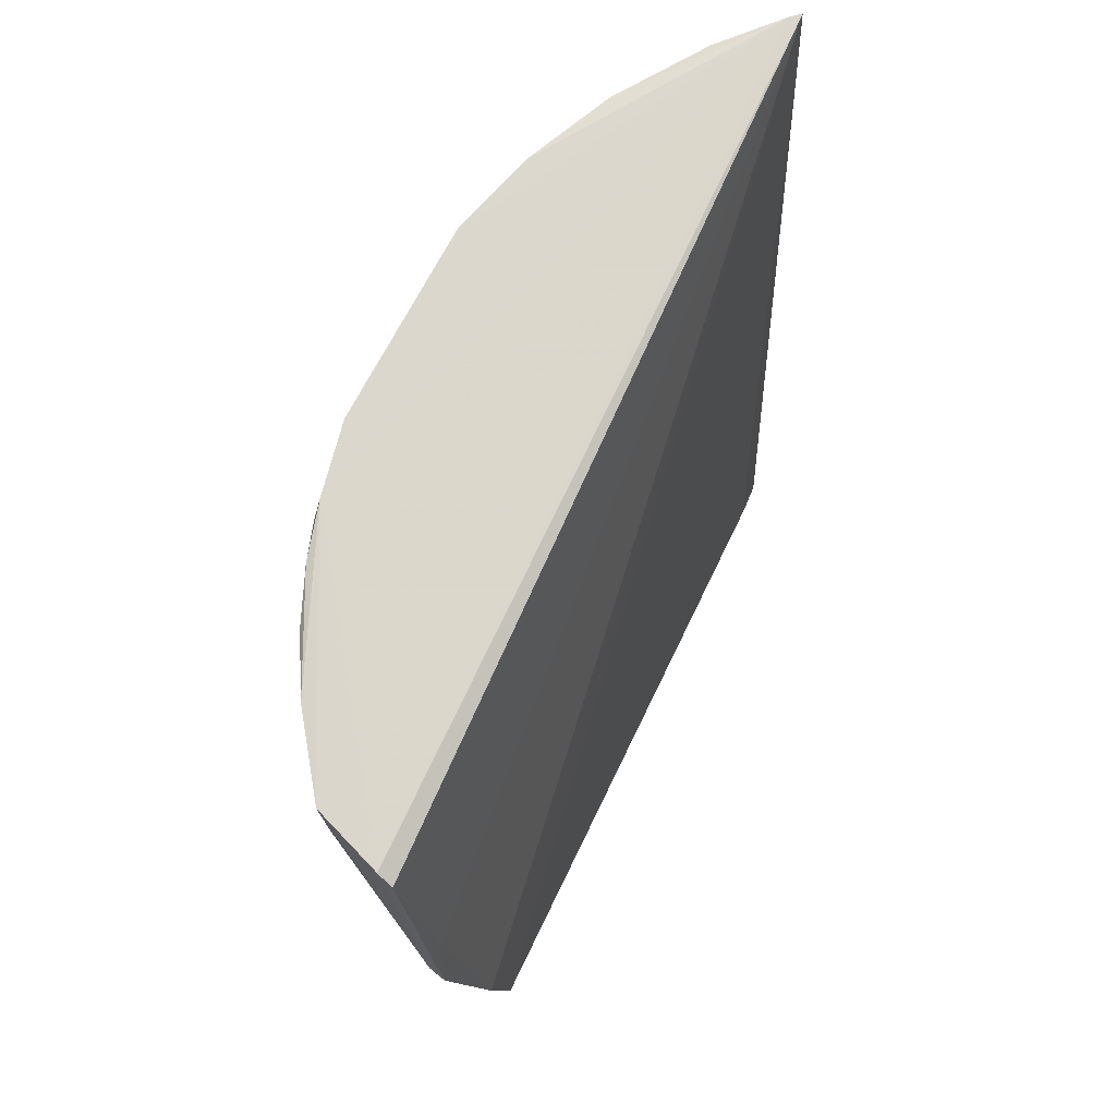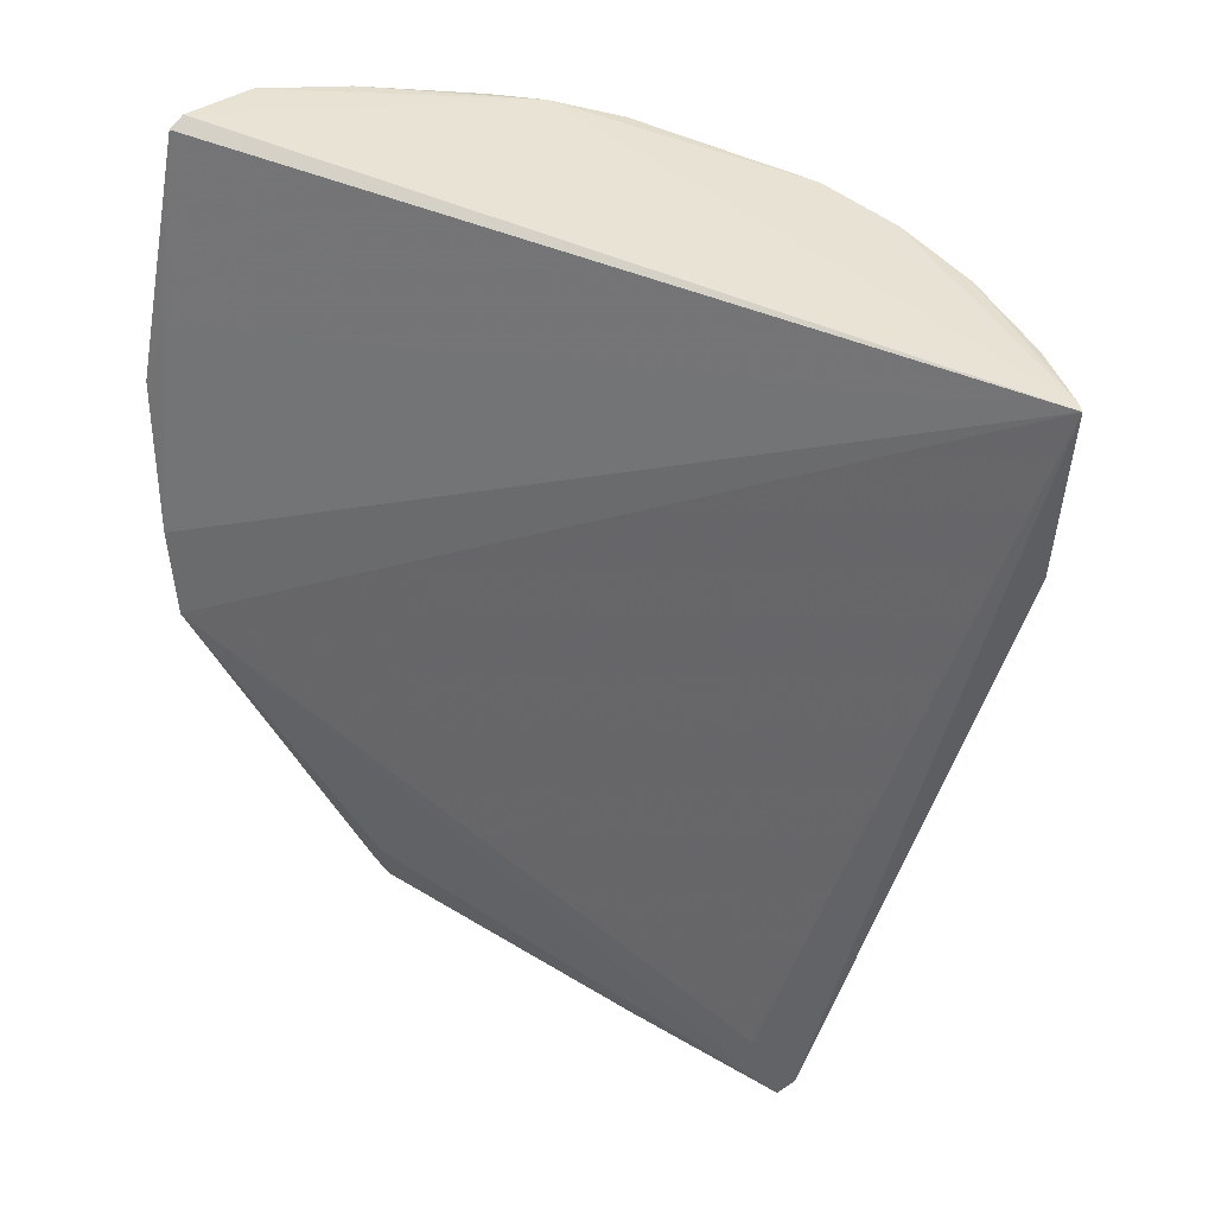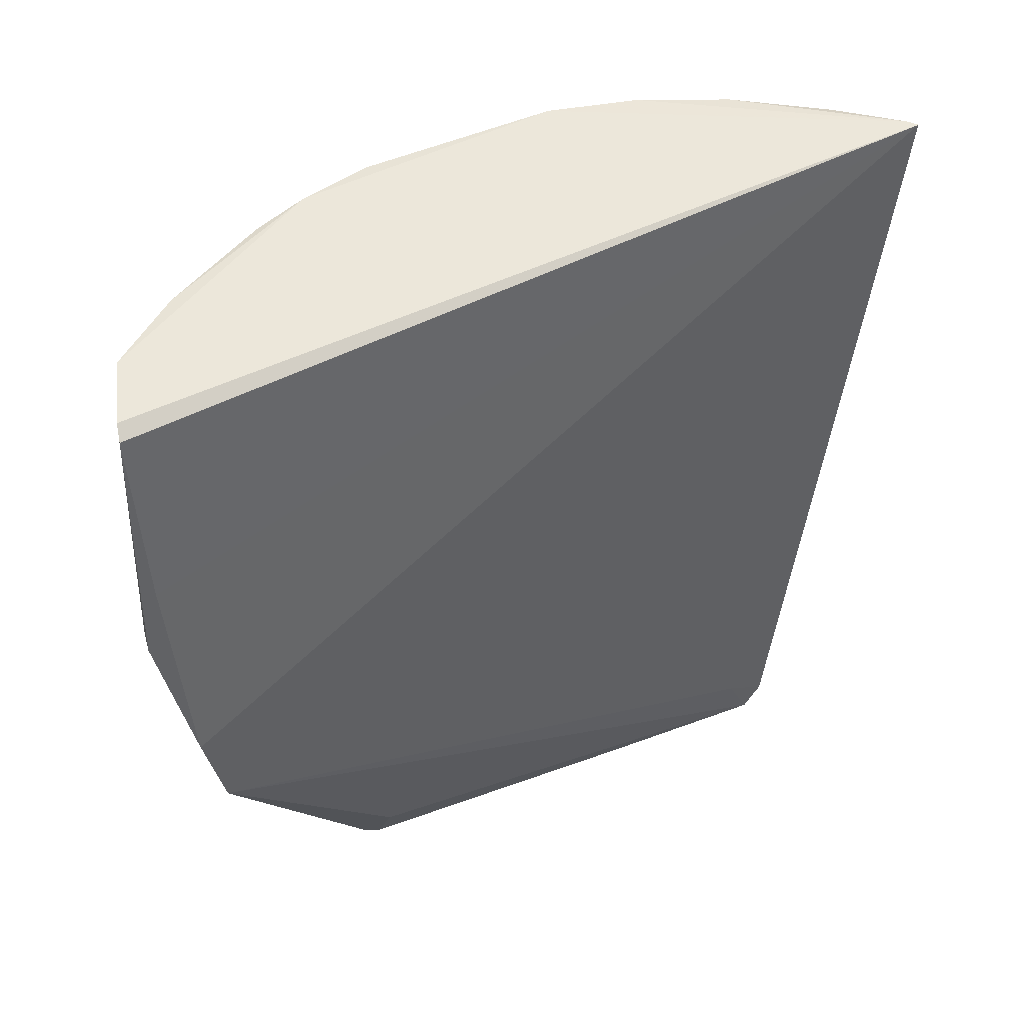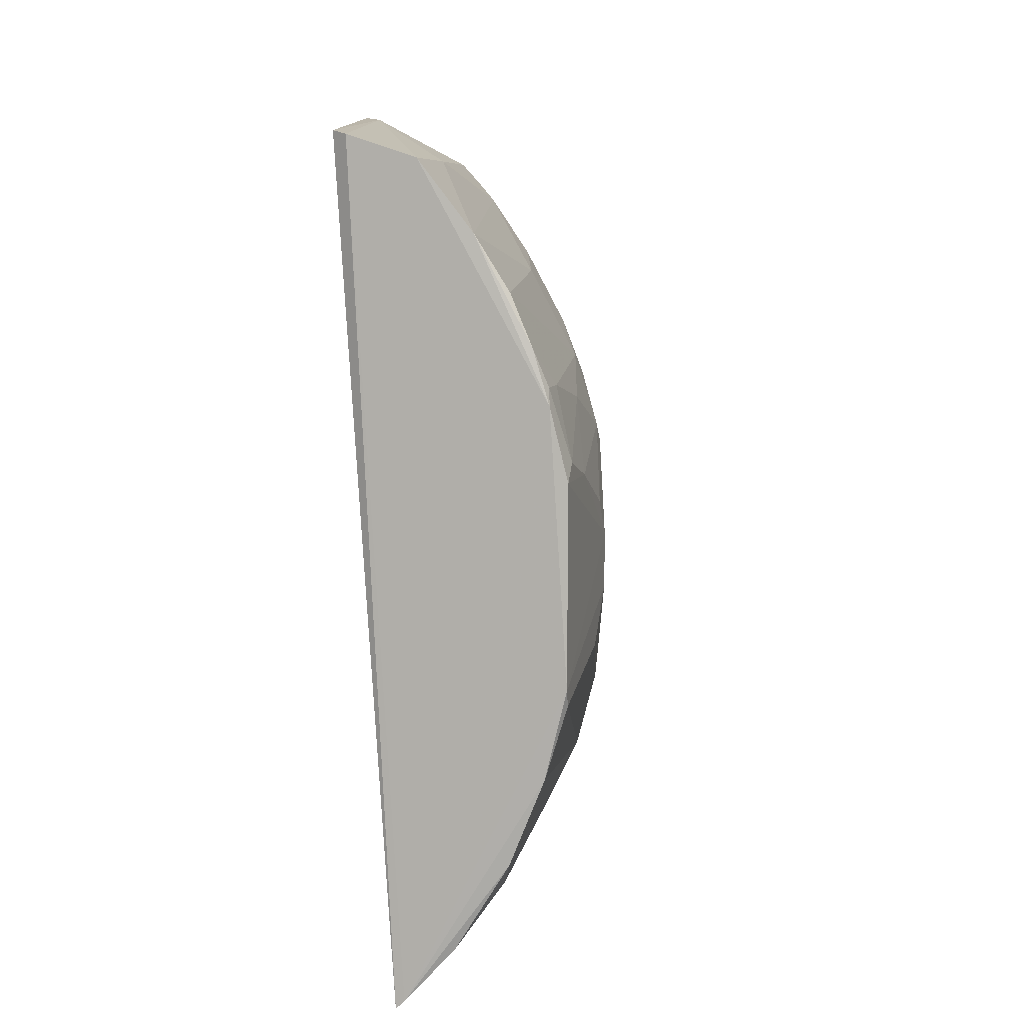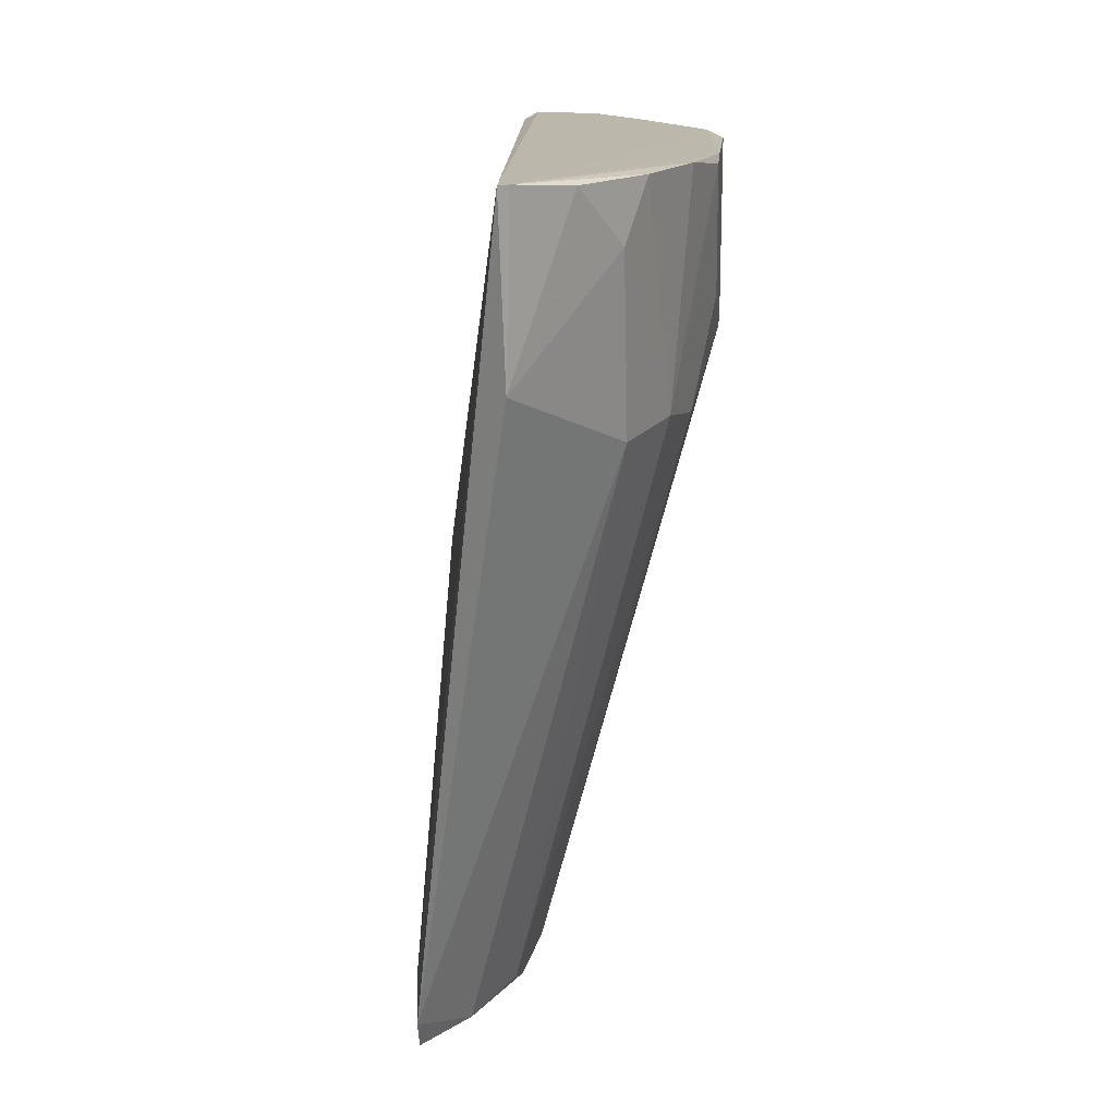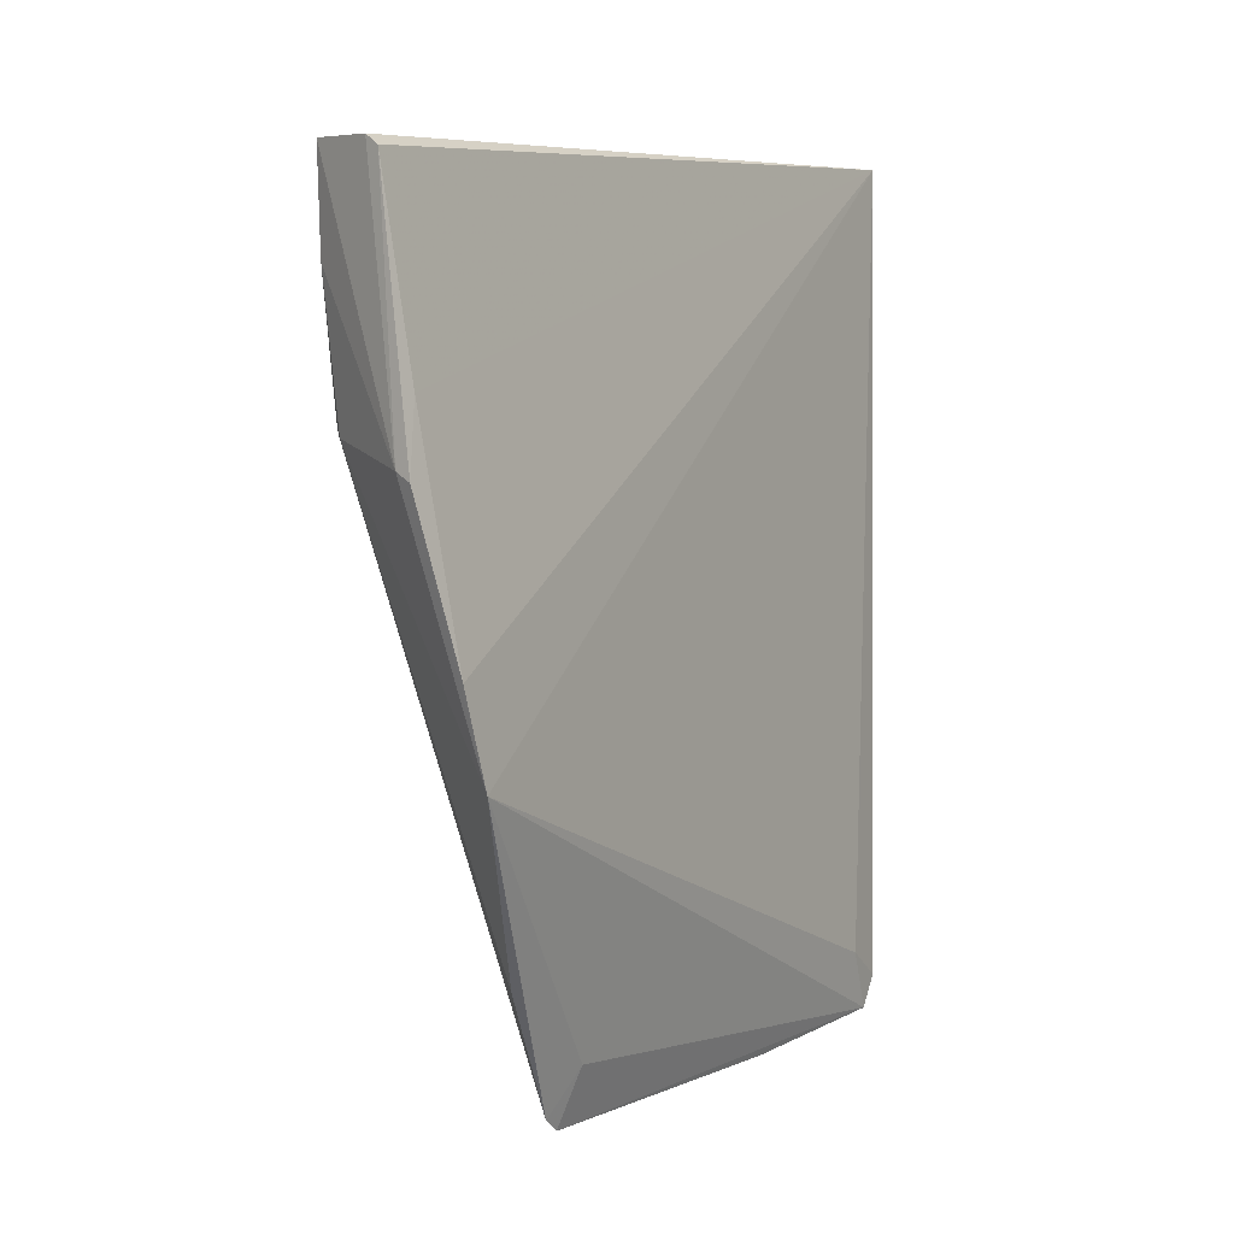
<metadata>
{"format":"obj","ext":"obj","renderer":"f3d","projection":"perspective","resolution":1024,"background":"white","views":[{"elev":73.2,"azim":-151.8,"up":"+Z"},{"elev":41.3,"azim":-56.1,"up":"+Z"},{"elev":52.6,"azim":-113.9,"up":"+Z"},{"elev":7.8,"azim":14.1,"up":"+Y"},{"elev":14.7,"azim":4.7,"up":"+Z"},{"elev":7.1,"azim":-144.8,"up":"+Z"}]}
</metadata>
<code>
v 0.07859 0.06982 0.1466
v 0.1036 -0.01951 0.1455
v 0.1004 0.02368 0.108
v 0.06102 0.03965 0.003045
v 0.07415 -0.0735 0.1473
v 0.07113 -0.02184 0.006162
v 0.08126 0.0634 0.1077
v 0.1007 0.03003 0.1468
v 0.05053 0.0741 0.07487
v 0.09995 -0.02265 0.106
v 0.07448 0.01108 0.008939
v 0.09373 0.04194 0.1059
v 0.1036 0.01753 0.1331
v 0.1038 -0.01661 0.1468
v 0.06659 0.07372 0.1466
v 0.05742 -0.04756 0.008543
v 0.05747 0.05495 0.02775
v 0.05842 0.07804 0.1027
v 0.09066 -0.05313 0.1364
v 0.07153 0.01711 0.003888
v 0.07449 -0.01013 0.008859
v 0.1039 0.005276 0.1171
v 0.06208 0.04118 0.006141
v 0.1002 0.033 0.1394
v 0.07572 -0.07204 0.1473
v 0.1038 0.01758 0.1465
v 0.06389 0.07438 0.1451
v 0.05644 -0.03978 0.01409
v 0.09096 -0.04719 0.106
v 0.05735 -0.04442 0.00332
v 0.07523 0.06969 0.1061
v 0.09729 0.03291 0.106
v 0.0717 -0.01633 0.004022
v 0.1006 0.02064 0.1063
v 0.1038 -0.004052 0.1171
v 0.1036 0.0114 0.1204
v 0.08717 0.05414 0.1061
v 0.06076 0.04258 0.005445
v 0.06867 0.02648 0.004076
v 0.1002 0.02978 0.1236
v 0.09383 0.0482 0.1454
v 0.09392 -0.04702 0.1464
v 0.1036 0.02059 0.1427
v 0.05763 0.0749 0.1128
v 0.04882 0.07126 0.05958
v 0.06469 -0.03409 0.003823
v 0.09703 -0.03487 0.1078
v 0.07509 -0.07143 0.1173
v 0.07826 0.06964 0.13
v 0.05925 -0.01384 0.001867
v 0.1036 -0.01337 0.1236
v 0.06482 0.03812 0.009078
v 0.06265 0.03862 0.004107
v 0.0783 0.0664 0.1062
v 0.06805 0.03213 0.009042
v 0.09703 0.03612 0.1108
v 0.08806 0.05769 0.1464
v 0.0978 0.03936 0.1463
v 0.09055 0.05116 0.1173
v 0.1001 -0.0319 0.1468
v 0.08443 -0.06239 0.1462
v 0.1003 0.03295 0.1451
v 0.0556 0.07846 0.1013
v 0.0573 0.03827 0.01341
f 15 8 1
f 18 15 1
f 20 3 11
f 21 10 6
f 22 21 11
f 25 14 8
f 25 15 5
f 25 8 15
f 26 8 14
f 26 22 13
f 26 14 22
f 27 5 15
f 27 15 18
f 28 16 5
f 30 16 28
f 32 3 20
f 33 21 6
f 33 20 11
f 33 11 21
f 34 22 11
f 34 11 3
f 35 10 21
f 35 21 22
f 35 22 14
f 36 3 13
f 36 13 22
f 36 34 3
f 36 22 34
f 37 23 7
f 38 17 31
f 38 7 23
f 39 20 4
f 39 32 20
f 40 13 3
f 43 26 13
f 43 40 24
f 43 13 40
f 44 9 5
f 44 5 27
f 45 28 5
f 45 5 9
f 45 30 28
f 45 17 38
f 45 31 17
f 45 18 31
f 46 29 16
f 46 6 29
f 46 16 30
f 46 33 6
f 47 29 6
f 47 6 10
f 47 10 2
f 47 42 19
f 47 19 29
f 48 29 19
f 48 25 5
f 48 5 16
f 48 16 29
f 49 31 18
f 49 18 1
f 50 30 4
f 50 4 20
f 50 20 33
f 50 46 30
f 50 33 46
f 51 2 10
f 51 10 35
f 51 35 14
f 51 14 2
f 52 37 12
f 52 23 37
f 53 38 23
f 53 4 38
f 53 39 4
f 54 38 31
f 54 7 38
f 54 49 7
f 54 31 49
f 55 12 32
f 55 32 39
f 55 52 12
f 55 39 53
f 55 53 23
f 55 23 52
f 56 40 3
f 56 3 32
f 56 32 12
f 56 24 40
f 56 41 24
f 57 1 8
f 57 49 1
f 57 7 49
f 58 24 41
f 58 57 8
f 58 41 57
f 59 12 37
f 59 57 41
f 59 37 7
f 59 7 57
f 59 56 12
f 59 41 56
f 60 2 14
f 60 14 25
f 60 25 42
f 60 47 2
f 60 42 47
f 61 42 25
f 61 19 42
f 61 48 19
f 61 25 48
f 62 43 24
f 62 8 26
f 62 26 43
f 62 58 8
f 62 24 58
f 63 44 27
f 63 27 18
f 63 9 44
f 63 45 9
f 63 18 45
f 64 4 30
f 64 30 45
f 64 45 38
f 64 38 4

</code>
